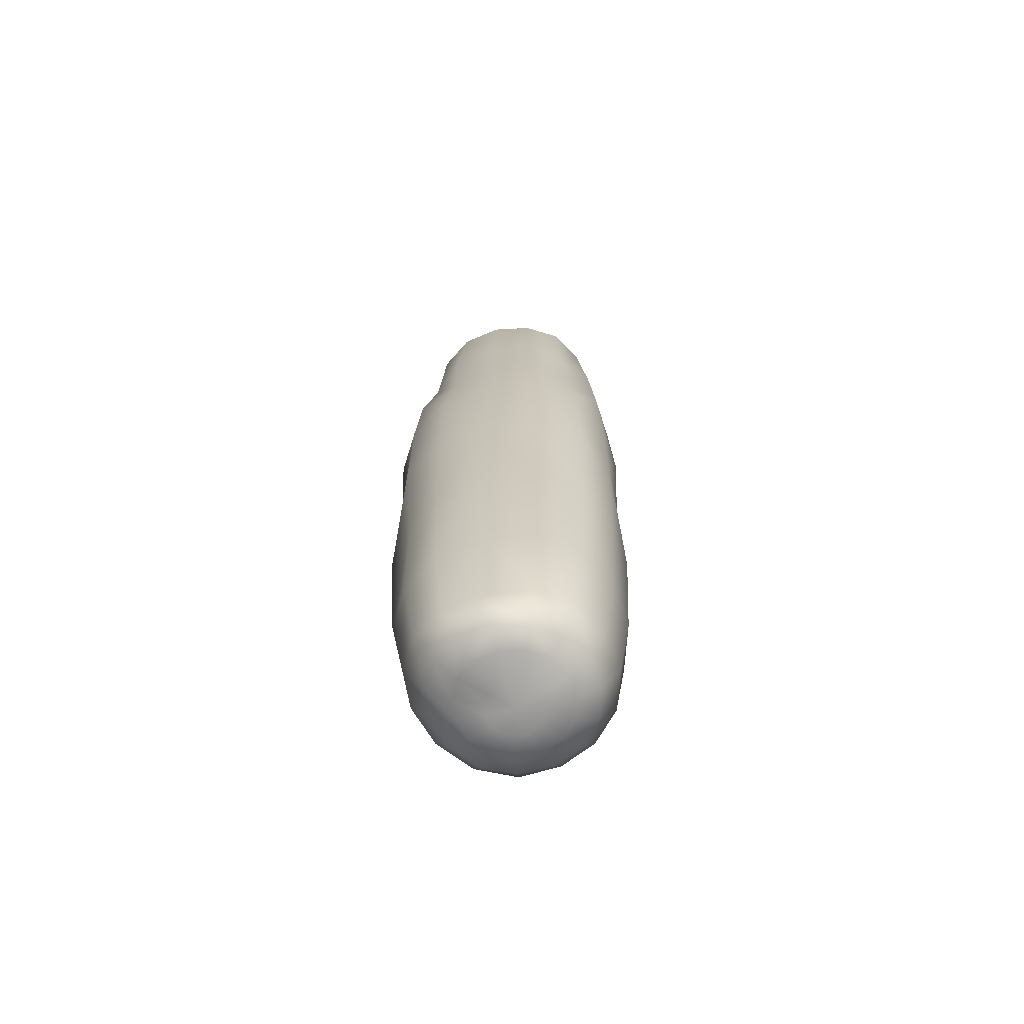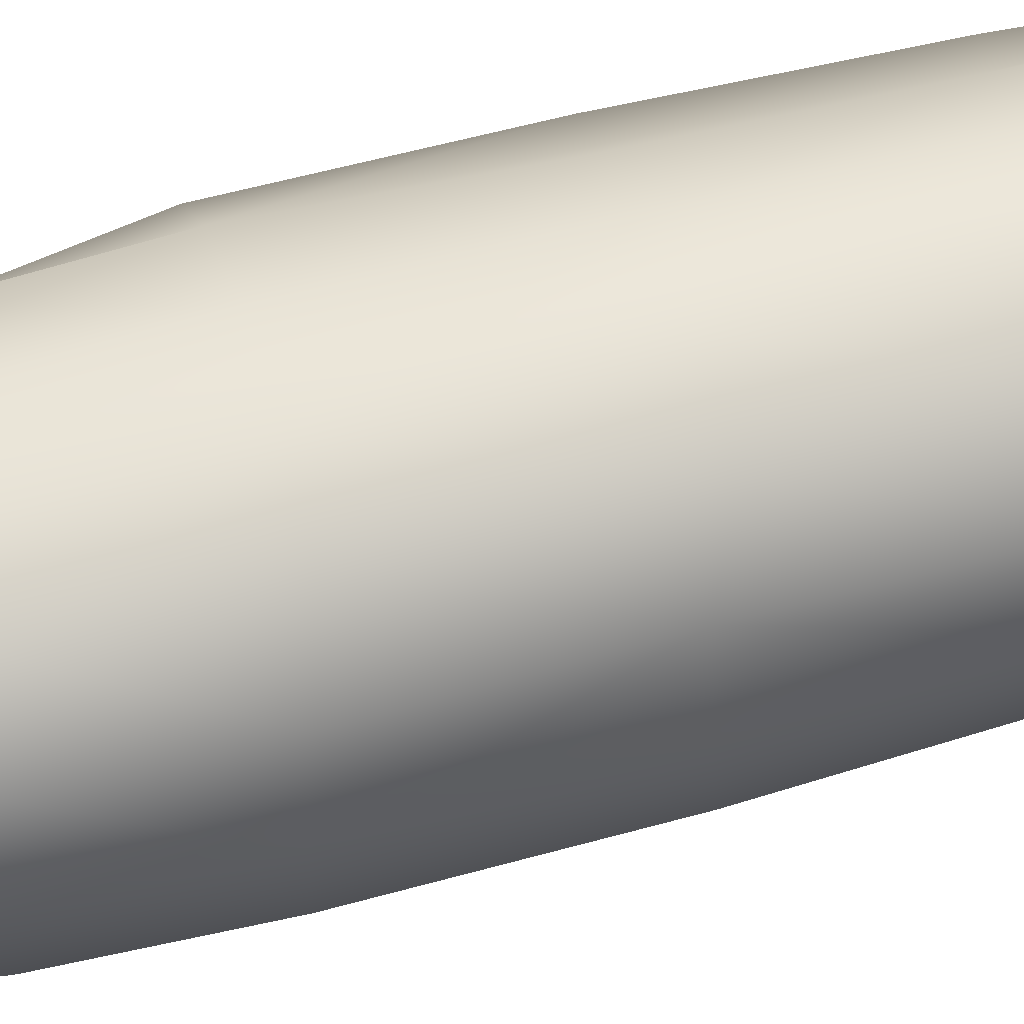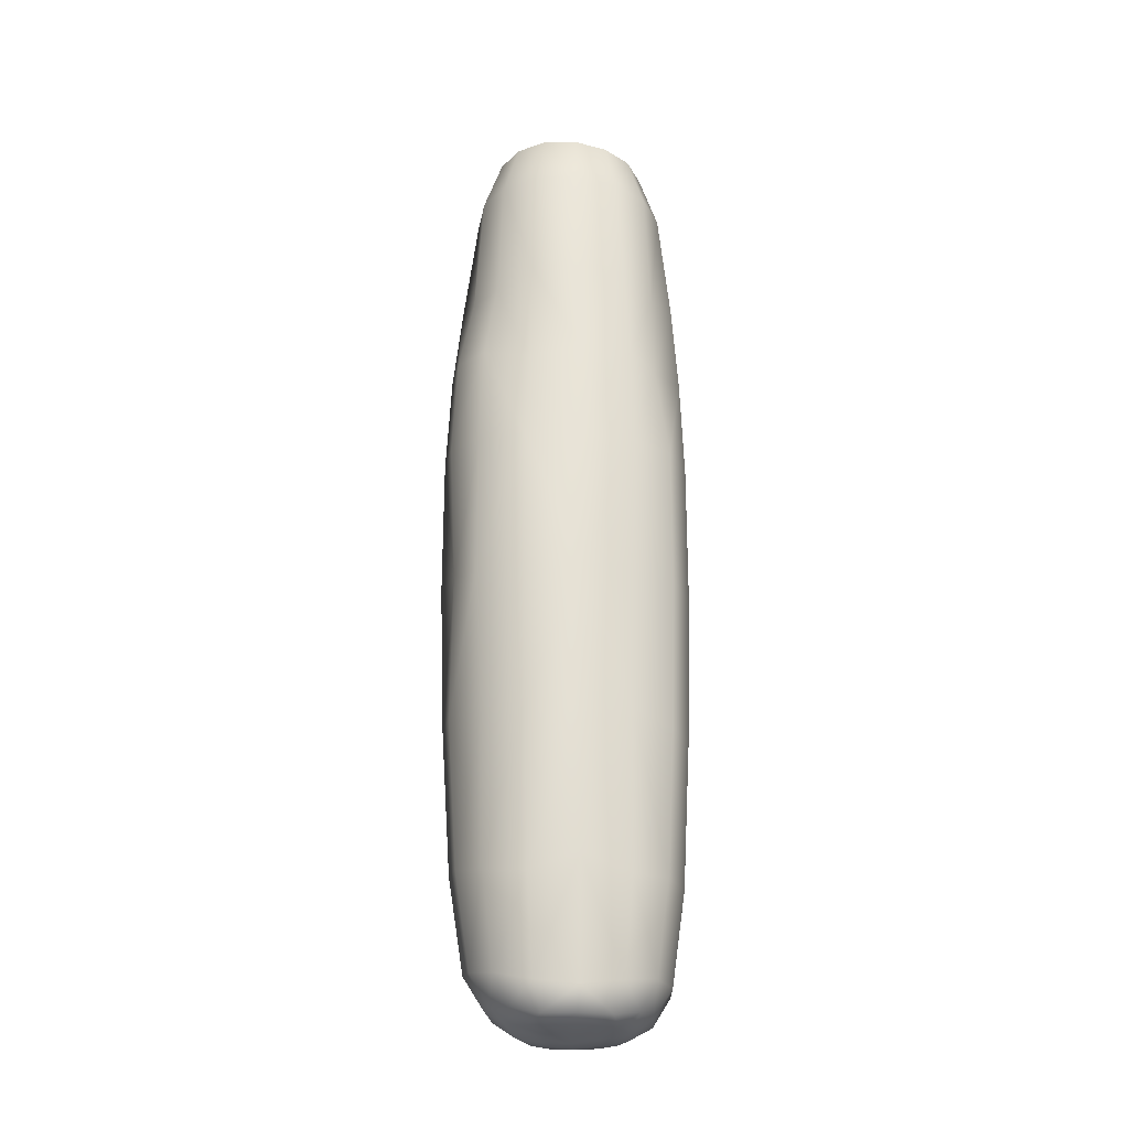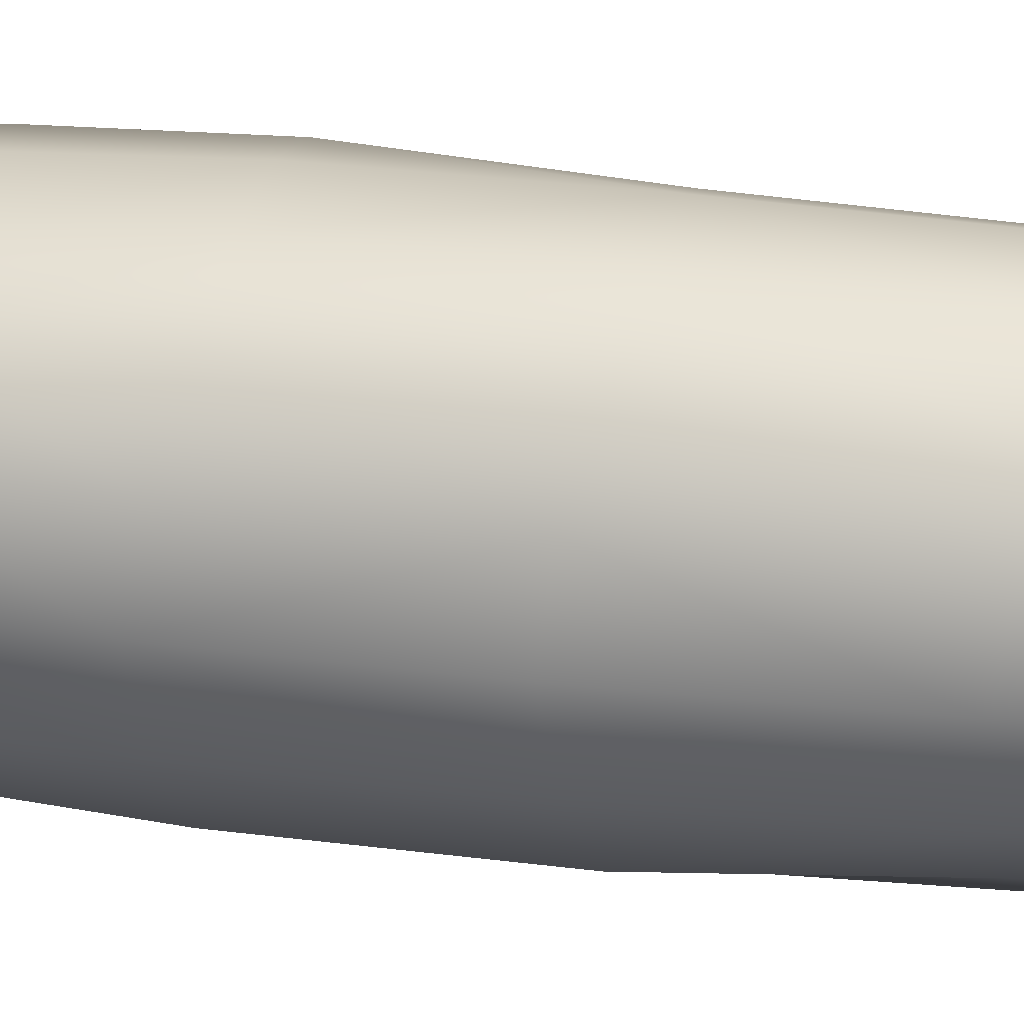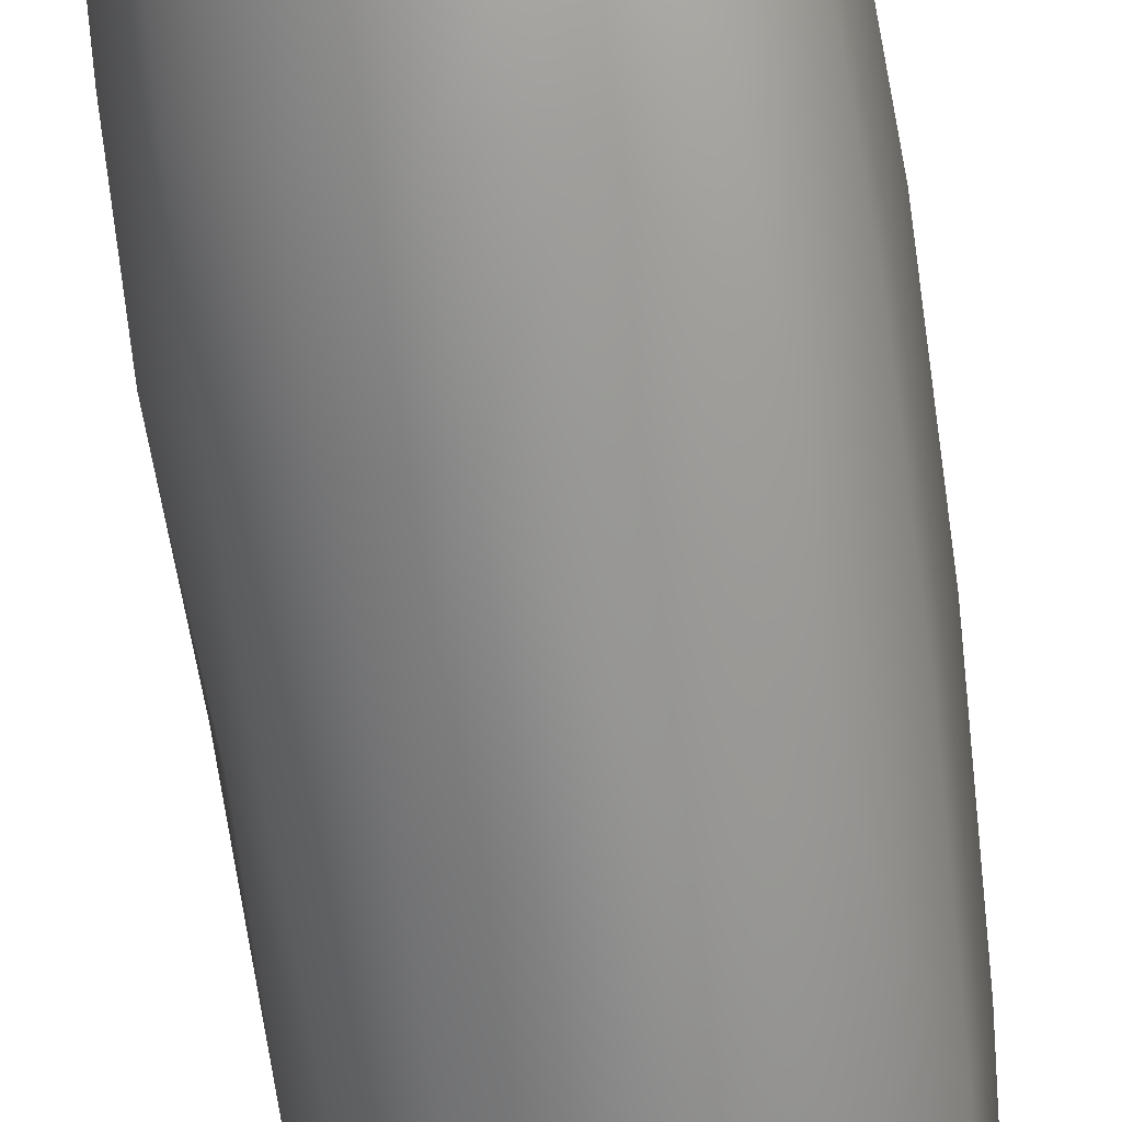
<metadata>
{"format":"obj","ext":"obj","renderer":"f3d","projection":"perspective","resolution":1024,"background":"white","views":[{"elev":-68.4,"azim":21.1,"up":"+Y"},{"elev":51.6,"azim":-106.8,"up":"+Z"},{"elev":-24.9,"azim":1.1,"up":"+Y"},{"elev":30.0,"azim":-78.3,"up":"+Z"},{"elev":-65.8,"azim":-172.1,"up":"+Z"}]}
</metadata>
<code>
g default
v -1.291 0.6051 -0.006493
v -1.285 0.604 -0.01046
v -1.278 0.603 -0.01189
v -1.271 0.6023 -0.01053
v -1.265 0.6029 -0.006412
v -1.261 0.6035 -0.000368
v -1.26 0.6044 0.006438
v -1.262 0.6055 0.01285
v -1.267 0.6064 0.01777
v -1.273 0.6069 0.02037
v -1.28 0.6056 0.02005
v -1.287 0.6056 0.01729
v -1.292 0.6051 0.01223
v -1.294 0.6066 0.006037
v -1.294 0.606 -0.000666
v -1.302 0.6004 -0.01878
v -1.291 0.5987 -0.02663
v -1.277 0.5964 -0.02948
v -1.263 0.5954 -0.02658
v -1.252 0.5961 -0.0183
v -1.245 0.5976 -0.006363
v -1.243 0.5993 0.006908
v -1.247 0.6005 0.0193
v -1.256 0.6011 0.02872
v -1.268 0.6013 0.03372
v -1.282 0.6015 0.03372
v -1.295 0.6015 0.02845
v -1.305 0.6013 0.01847
v -1.31 0.6015 0.005885
v -1.309 0.6012 -0.007274
v -1.321 0.5879 -0.01758
v -1.309 0.5816 -0.03285
v -1.292 0.5757 -0.0418
v -1.271 0.5732 -0.04277
v -1.252 0.5736 -0.03584
v -1.237 0.5765 -0.02269
v -1.229 0.5817 -0.00572
v -1.229 0.5867 0.01249
v -1.237 0.5904 0.02871
v -1.252 0.593 0.04025
v -1.271 0.5951 0.04603
v -1.292 0.5964 0.04449
v -1.309 0.5963 0.03495
v -1.321 0.5953 0.01975
v -1.325 0.5926 0.001107
v -1.329 0.5418 -0.02338
v -1.317 0.5476 -0.04448
v -1.295 0.5405 -0.05584
v -1.27 0.5369 -0.05643
v -1.247 0.537 -0.04709
v -1.228 0.5404 -0.03038
v -1.218 0.5468 -0.009004
v -1.217 0.5522 0.01416
v -1.227 0.5557 0.0344
v -1.245 0.5576 0.04846
v -1.27 0.5594 0.05604
v -1.296 0.5608 0.05476
v -1.318 0.5613 0.04305
v -1.332 0.5608 0.02411
v -1.338 0.5585 0.000158
v -1.298 0.4719 -0.06662
v -1.27 0.4803 -0.06707
v -1.244 0.4802 -0.05643
v -1.223 0.4695 -0.03687
v -1.3 0.4232 -0.07339
v -1.348 0.3737 -0.03211
v -1.299 0.3613 -0.07275
v -1.27 0.3617 -0.07762
v -1.331 0.3662 0.05579
v -1.349 0.372 0.03194
v -1.238 0.2778 0.05594
v -1.356 0.2892 0.001736
v -1.321 0.02757 -0.01674
v -1.309 0.02468 -0.03289
v -1.291 0.02357 -0.04304
v -1.272 0.02372 -0.04526
v -1.253 0.02363 -0.03992
v -1.238 0.02331 -0.02767
v -1.23 0.02304 -0.00997
v -1.23 0.02387 0.009959
v -1.237 0.02414 0.02779
v -1.252 0.02035 0.04076
v -1.271 0.02012 0.04725
v -1.292 0.02015 0.04591
v -1.309 0.02552 0.036
v -1.321 0.02887 0.02056
v -1.325 0.03073 0.002079
v -1.307 0.01808 -0.01177
v -1.299 0.01605 -0.02289
v -1.287 0.01531 -0.02981
v -1.273 0.01529 -0.03145
v -1.26 0.0153 -0.0277
v -1.249 0.0153 -0.0191
v -1.244 0.0153 -0.006855
v -1.243 0.01597 0.006907
v -1.249 0.01752 0.01941
v -1.259 0.0167 0.02851
v -1.273 0.01653 0.03292
v -1.287 0.0169 0.03174
v -1.299 0.01826 0.02493
v -1.307 0.02045 0.01421
v -1.31 0.02055 0.001304
v -1.292 0.01461 -0.006109
v -1.288 0.01348 -0.01178
v -1.282 0.01302 -0.01524
v -1.275 0.01292 -0.01608
v -1.268 0.01309 -0.01411
v -1.262 0.01325 -0.009649
v -1.259 0.01346 -0.0034
v -1.259 0.01394 0.003561
v -1.262 0.01462 0.009981
v -1.268 0.01514 0.01469
v -1.275 0.01495 0.0169
v -1.282 0.01546 0.01623
v -1.288 0.01627 0.01282
v -1.292 0.01713 0.007302
v -1.294 0.01618 0.000617
v -1.277 0.6056 0.00457
v -1.276 0.01257 0.000251
v -1.34 0.4865 -0.02955
v -1.323 0.4795 -0.05336
v -1.297 0.5041 -0.06156
v -1.27 0.5068 -0.06207
v -1.245 0.5069 -0.05205
v -1.226 0.5028 -0.03382
v -1.211 0.4753 -0.01188
v -1.21 0.4817 0.0148
v -1.223 0.4765 0.03538
v -1.24 0.4865 0.05312
v -1.269 0.4872 0.06198
v -1.299 0.4874 0.06129
v -1.322 0.4798 0.04575
v -1.337 0.4814 0.02542
v -1.347 0.4896 -0.000647
v -1.346 0.4362 -0.03185
v -1.327 0.4298 -0.05895
v -1.27 0.4205 -0.07404
v -1.243 0.4205 -0.06311
v -1.221 0.4193 -0.04253
v -1.207 0.4222 -0.0146
v -1.206 0.4261 0.01492
v -1.222 0.4223 0.03721
v -1.237 0.4276 0.05605
v -1.268 0.4273 0.06456
v -1.3 0.4218 0.06187
v -1.328 0.4296 0.05292
v -1.346 0.4345 0.0296
v -1.352 0.4376 -0.000236
v -1.329 0.3683 -0.06075
v -1.243 0.3617 -0.06687
v -1.219 0.3613 -0.04611
v -1.205 0.3617 -0.01651
v -1.204 0.3633 0.01523
v -1.214 0.3633 0.04139
v -1.236 0.3633 0.05851
v -1.268 0.3633 0.06875
v -1.302 0.3633 0.06881
v -1.356 0.3758 0.001021
v -1.348 0.2855 -0.03087
v -1.345 0.287 0.03031
v -1.331 0.2785 0.05654
v -1.302 0.2753 0.06979
v -1.268 0.2753 0.06973
v -1.214 0.2753 0.04192
v -1.204 0.2753 0.01546
v -1.209 0.2778 -0.01627
v -1.219 0.2768 -0.04693
v -1.245 0.2789 -0.06423
v -1.27 0.2765 -0.07791
v -1.301 0.277 -0.07632
v -1.329 0.28 -0.0599
v -1.345 0.1938 -0.02822
v -1.352 0.198 0.002576
v -1.346 0.1938 0.03154
v -1.326 0.1948 0.05203
v -1.301 0.1849 0.06872
v -1.268 0.185 0.06899
v -1.24 0.1921 0.05542
v -1.216 0.1845 0.04131
v -1.206 0.1846 0.01526
v -1.208 0.1845 -0.01615
v -1.221 0.1845 -0.04467
v -1.244 0.1845 -0.06418
v -1.27 0.1845 -0.07386
v -1.3 0.1846 -0.07193
v -1.324 0.1948 -0.05321
v -1.34 0.104 -0.02481
v -1.346 0.108 0.003062
v -1.341 0.1041 0.02971
v -1.324 0.09853 0.05172
v -1.299 0.09433 0.06532
v -1.269 0.1054 0.06237
v -1.241 0.09489 0.05638
v -1.22 0.09631 0.03921
v -1.211 0.09604 0.0144
v -1.212 0.09602 -0.01471
v -1.224 0.09629 -0.04067
v -1.245 0.09657 -0.05839
v -1.27 0.09646 -0.06675
v -1.298 0.09611 -0.06448
v -1.321 0.1104 -0.04706
v -1.332 0.0465 -0.02105
v -1.317 0.04254 -0.04173
v -1.295 0.04091 -0.05469
v -1.271 0.04143 -0.05713
v -1.248 0.04147 -0.05027
v -1.23 0.04089 -0.03496
v -1.219 0.04038 -0.01262
v -1.219 0.0404 0.01252
v -1.228 0.04091 0.03459
v -1.246 0.03712 0.0503
v -1.27 0.03325 0.05882
v -1.296 0.03606 0.05748
v -1.318 0.04252 0.04512
v -1.332 0.04675 0.02592
v -1.337 0.04997 0.002747
g pSphere12
f 2 17 1
f 1 17 16
f 3 18 2
f 2 18 17
f 4 19 3
f 3 19 18
f 4 5 19
f 19 5 20
f 5 6 20
f 20 6 21
f 6 7 21
f 21 7 22
f 8 23 7
f 7 23 22
f 9 24 8
f 8 24 23
f 10 25 9
f 9 25 24
f 11 26 10
f 10 26 25
f 11 12 26
f 26 12 27
f 12 13 27
f 27 13 28
f 13 14 28
f 28 14 29
f 14 15 29
f 29 15 30
f 1 16 15
f 15 16 30
f 17 32 16
f 16 32 31
f 18 33 17
f 17 33 32
f 19 34 18
f 18 34 33
f 19 20 34
f 34 20 35
f 20 21 35
f 35 21 36
f 21 22 36
f 36 22 37
f 23 38 22
f 22 38 37
f 24 39 23
f 23 39 38
f 25 40 24
f 24 40 39
f 26 41 25
f 25 41 40
f 26 27 41
f 41 27 42
f 27 28 42
f 42 28 43
f 28 29 43
f 43 29 44
f 29 30 44
f 44 30 45
f 30 16 45
f 45 16 31
f 31 32 46
f 46 32 47
f 33 48 32
f 32 48 47
f 34 49 33
f 33 49 48
f 35 50 34
f 34 50 49
f 35 36 50
f 50 36 51
f 36 37 51
f 51 37 52
f 38 53 37
f 37 53 52
f 39 54 38
f 38 54 53
f 40 55 39
f 39 55 54
f 41 56 40
f 40 56 55
f 41 42 56
f 56 42 57
f 42 43 57
f 57 43 58
f 43 44 58
f 58 44 59
f 44 45 59
f 59 45 60
f 45 31 60
f 60 31 46
f 121 122 61
f 123 62 122
f 122 62 61
f 124 63 123
f 123 63 62
f 125 64 124
f 124 64 63
f 125 126 64
f 136 61 65
f 61 137 65
f 135 149 66
f 149 65 67
f 137 68 65
f 65 68 67
f 137 150 68
f 157 146 69
f 147 70 146
f 146 70 69
f 147 158 70
f 135 66 158
f 149 171 66
f 66 171 159
f 149 67 171
f 171 67 170
f 67 68 170
f 170 68 169
f 150 168 68
f 68 168 169
f 151 167 150
f 150 167 168
f 152 166 151
f 151 166 167
f 153 165 152
f 152 165 166
f 153 154 165
f 165 154 164
f 154 155 164
f 155 156 163
f 156 157 163
f 163 157 162
f 69 161 157
f 157 161 162
f 70 160 69
f 69 160 161
f 70 158 160
f 66 159 158
f 159 171 172
f 172 171 186
f 171 170 186
f 186 170 185
f 170 169 185
f 185 169 184
f 169 168 184
f 184 168 183
f 168 167 183
f 183 167 182
f 167 166 182
f 182 166 181
f 166 165 181
f 181 165 180
f 165 164 180
f 180 164 179
f 164 71 179
f 179 71 178
f 71 163 178
f 178 163 177
f 162 176 163
f 163 176 177
f 161 175 162
f 162 175 176
f 160 174 161
f 161 174 175
f 72 173 160
f 160 173 174
f 159 172 72
f 72 172 173
f 172 186 187
f 187 186 201
f 186 185 201
f 201 185 200
f 185 184 200
f 200 184 199
f 184 183 199
f 199 183 198
f 183 182 198
f 198 182 197
f 182 181 197
f 197 181 196
f 181 180 196
f 196 180 195
f 180 179 195
f 195 179 194
f 179 178 194
f 194 178 193
f 178 177 193
f 193 177 192
f 176 191 177
f 177 191 192
f 175 190 176
f 176 190 191
f 174 189 175
f 175 189 190
f 173 188 174
f 174 188 189
f 173 172 188
f 188 172 187
f 202 203 73
f 73 203 74
f 203 204 74
f 74 204 75
f 204 205 75
f 75 205 76
f 206 77 205
f 205 77 76
f 207 78 206
f 206 78 77
f 208 79 207
f 207 79 78
f 209 80 208
f 208 80 79
f 209 210 80
f 80 210 81
f 210 211 81
f 81 211 82
f 211 212 82
f 82 212 83
f 213 84 212
f 212 84 83
f 214 85 213
f 213 85 84
f 215 86 214
f 214 86 85
f 216 87 215
f 215 87 86
f 216 202 87
f 87 202 73
f 73 74 88
f 88 74 89
f 74 75 89
f 89 75 90
f 75 76 90
f 90 76 91
f 77 92 76
f 76 92 91
f 78 93 77
f 77 93 92
f 79 94 78
f 78 94 93
f 80 95 79
f 79 95 94
f 80 81 95
f 95 81 96
f 81 82 96
f 96 82 97
f 82 83 97
f 97 83 98
f 84 99 83
f 83 99 98
f 85 100 84
f 84 100 99
f 86 101 85
f 85 101 100
f 87 102 86
f 86 102 101
f 87 73 102
f 102 73 88
f 88 89 103
f 103 89 104
f 89 90 104
f 104 90 105
f 90 91 105
f 105 91 106
f 92 107 91
f 91 107 106
f 93 108 92
f 92 108 107
f 94 109 93
f 93 109 108
f 95 110 94
f 94 110 109
f 95 96 110
f 110 96 111
f 96 97 111
f 111 97 112
f 97 98 112
f 112 98 113
f 99 114 98
f 98 114 113
f 100 115 99
f 99 115 114
f 101 116 100
f 100 116 115
f 102 117 101
f 101 117 116
f 102 88 117
f 117 88 103
f 2 1 118
f 3 2 118
f 4 3 118
f 5 4 118
f 6 5 118
f 7 6 118
f 8 7 118
f 9 8 118
f 10 9 118
f 11 10 118
f 12 11 118
f 13 12 118
f 14 13 118
f 15 14 118
f 1 15 118
f 103 104 119
f 104 105 119
f 105 106 119
f 106 107 119
f 107 108 119
f 108 109 119
f 109 110 119
f 110 111 119
f 111 112 119
f 112 113 119
f 113 114 119
f 114 115 119
f 115 116 119
f 116 117 119
f 117 103 119
f 46 47 120
f 120 47 121
f 47 48 121
f 121 48 122
f 49 123 48
f 48 123 122
f 50 124 49
f 49 124 123
f 51 125 50
f 50 125 124
f 52 126 51
f 51 126 125
f 53 127 52
f 52 127 126
f 54 128 53
f 53 128 127
f 55 129 54
f 54 129 128
f 56 130 55
f 55 130 129
f 56 57 130
f 130 57 131
f 57 58 131
f 131 58 132
f 58 59 132
f 132 59 133
f 59 60 133
f 133 60 134
f 60 46 134
f 134 46 120
f 120 121 135
f 135 121 136
f 121 61 136
f 62 137 61
f 63 138 62
f 62 138 137
f 64 139 63
f 63 139 138
f 126 140 64
f 64 140 139
f 127 141 126
f 126 141 140
f 128 142 127
f 127 142 141
f 129 143 128
f 128 143 142
f 130 144 129
f 129 144 143
f 130 131 144
f 144 131 145
f 131 132 145
f 145 132 146
f 132 133 146
f 146 133 147
f 133 134 147
f 147 134 148
f 120 135 134
f 134 135 148
f 136 149 135
f 136 65 149
f 138 150 137
f 139 151 138
f 138 151 150
f 140 152 139
f 139 152 151
f 141 153 140
f 140 153 152
f 142 154 141
f 141 154 153
f 143 155 142
f 142 155 154
f 144 156 143
f 143 156 155
f 144 145 156
f 156 145 157
f 145 146 157
f 148 158 147
f 148 135 158
f 158 159 72
f 158 72 160
f 155 163 71
f 164 155 71
f 187 201 202
f 202 201 203
f 201 200 203
f 203 200 204
f 200 199 204
f 204 199 205
f 199 198 205
f 205 198 206
f 198 197 206
f 206 197 207
f 196 208 197
f 197 208 207
f 195 209 196
f 196 209 208
f 195 194 209
f 209 194 210
f 194 193 210
f 210 193 211
f 193 192 211
f 211 192 212
f 191 213 192
f 192 213 212
f 190 214 191
f 191 214 213
f 189 215 190
f 190 215 214
f 188 216 189
f 189 216 215
f 188 187 216
f 216 187 202

</code>
